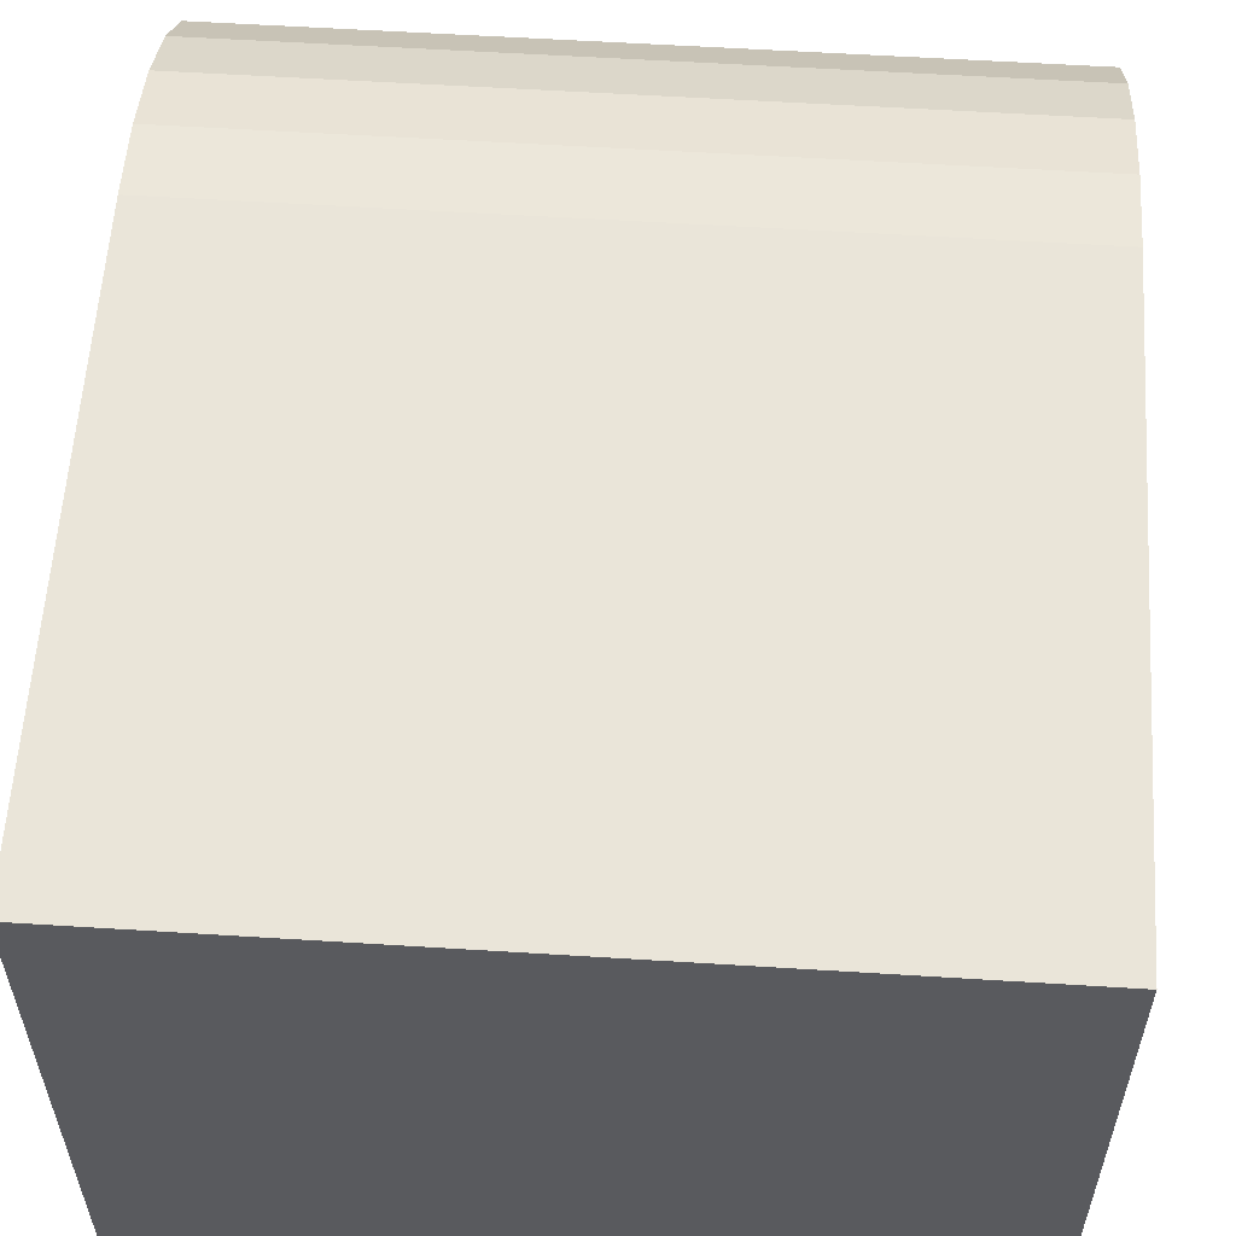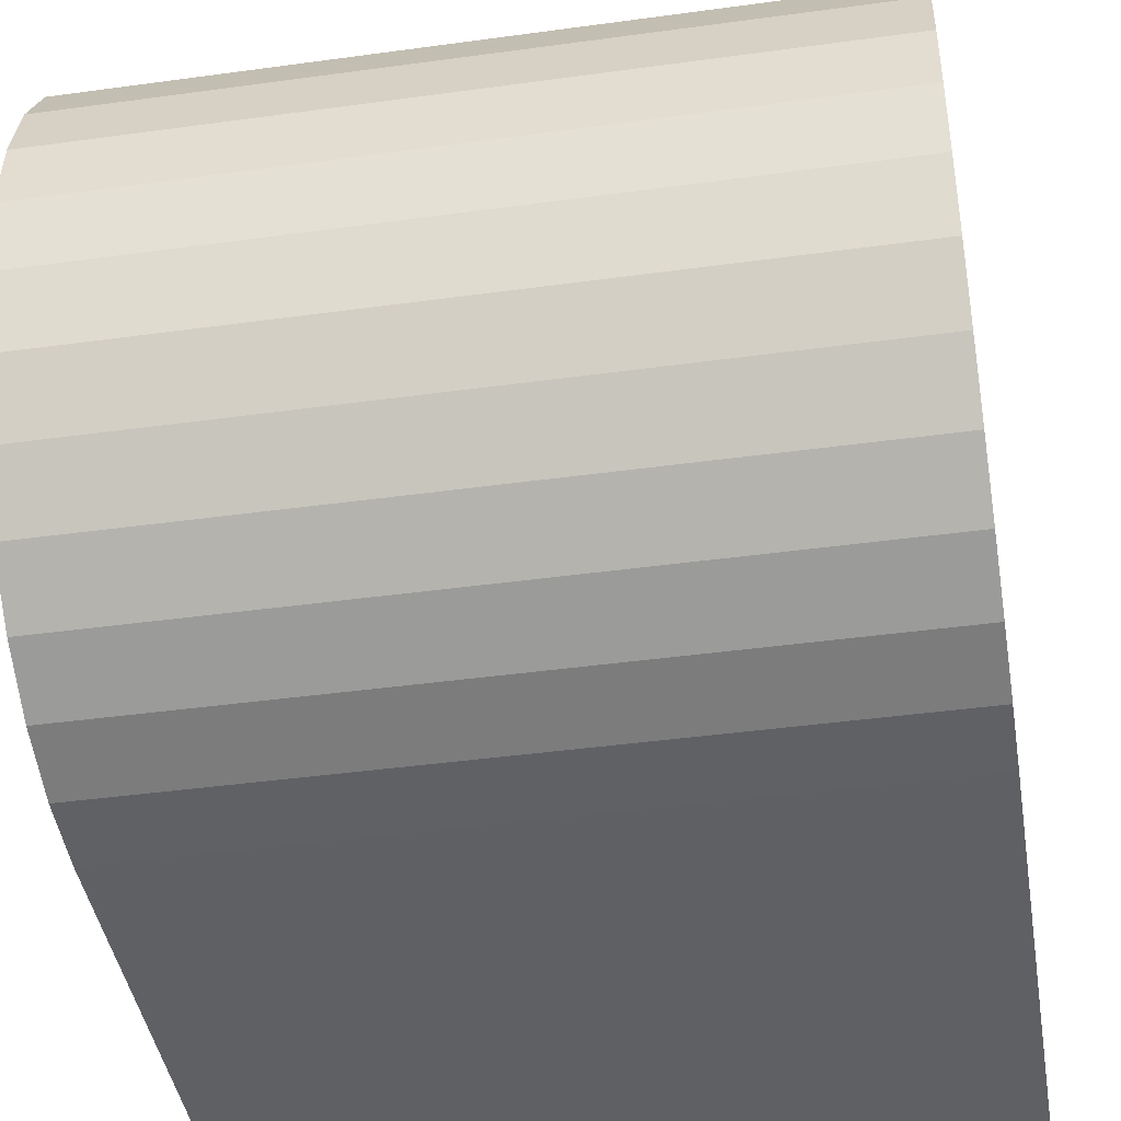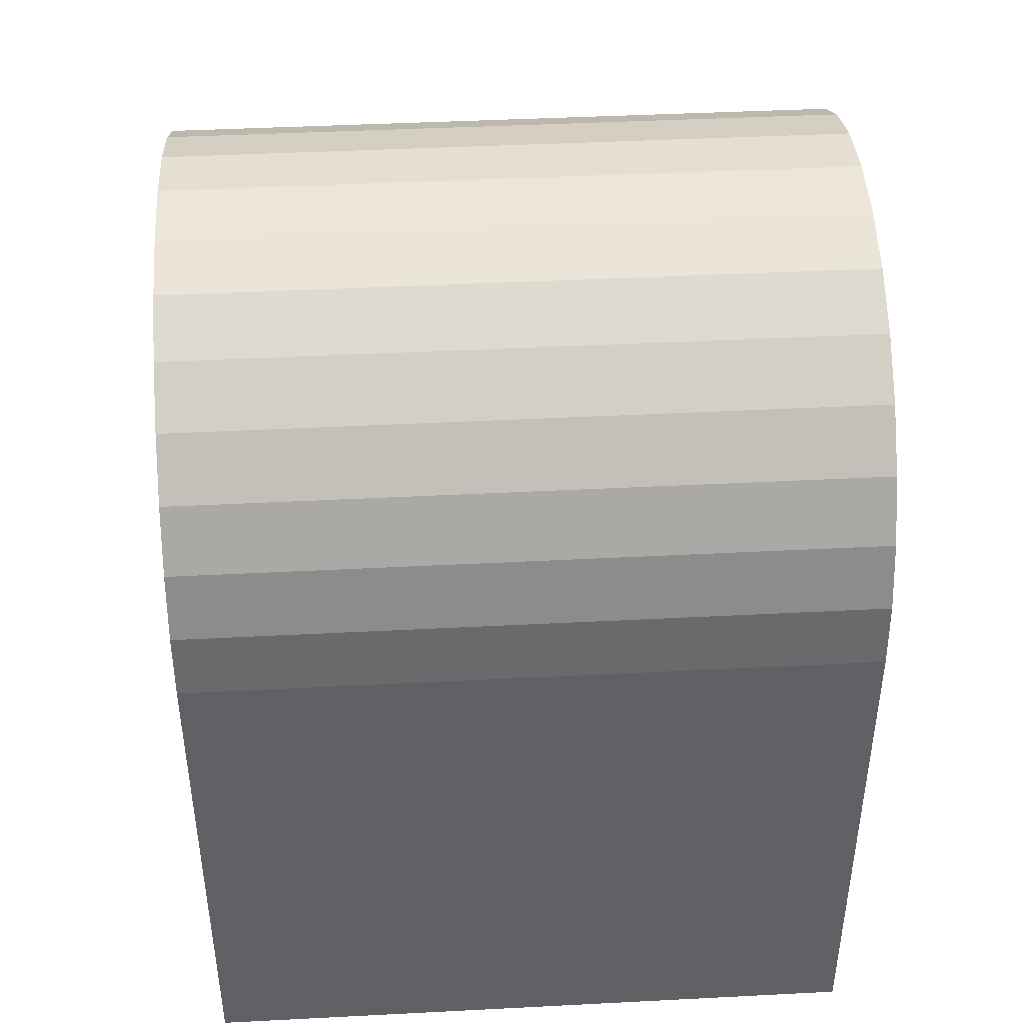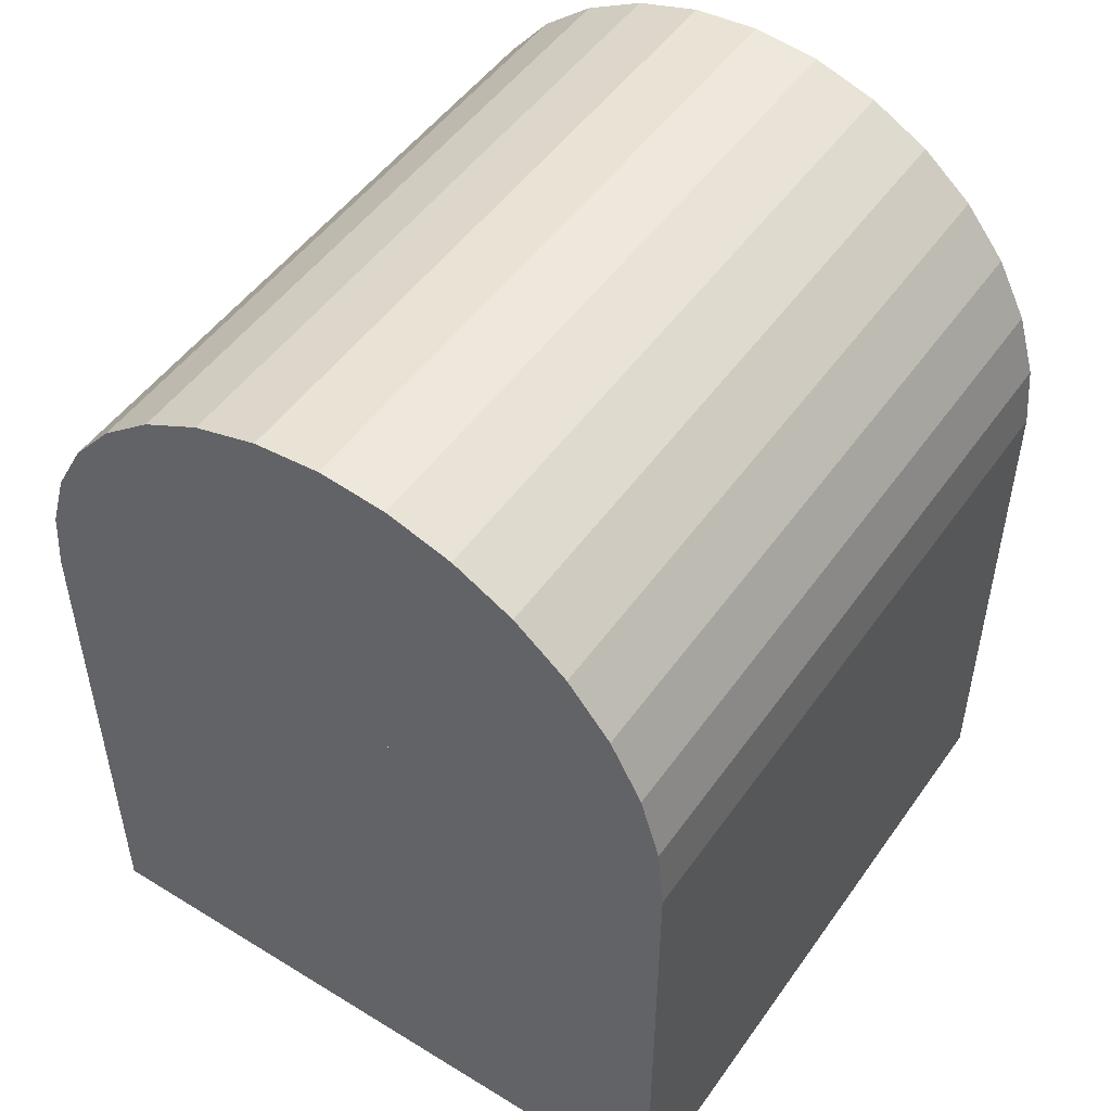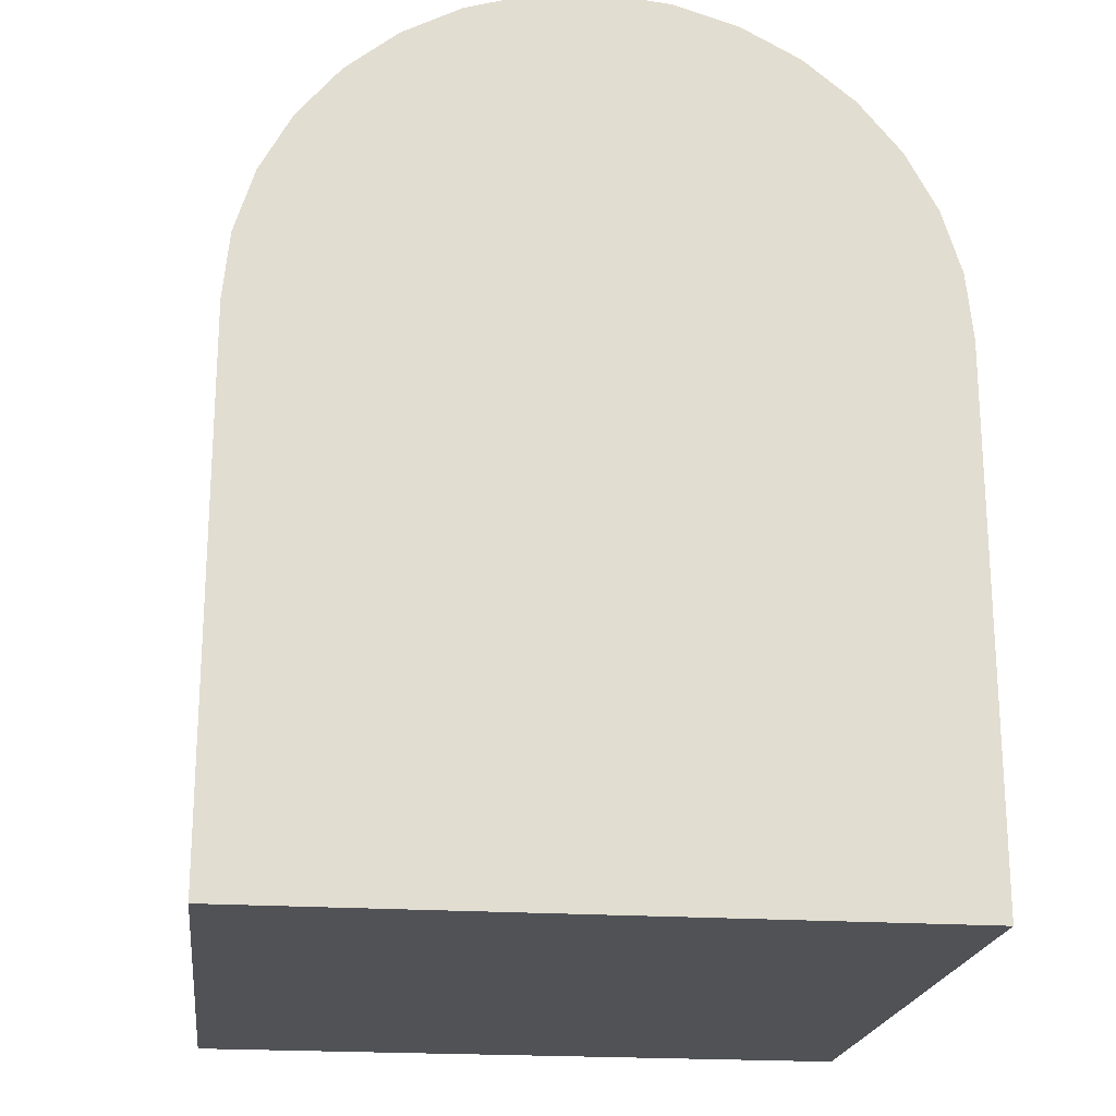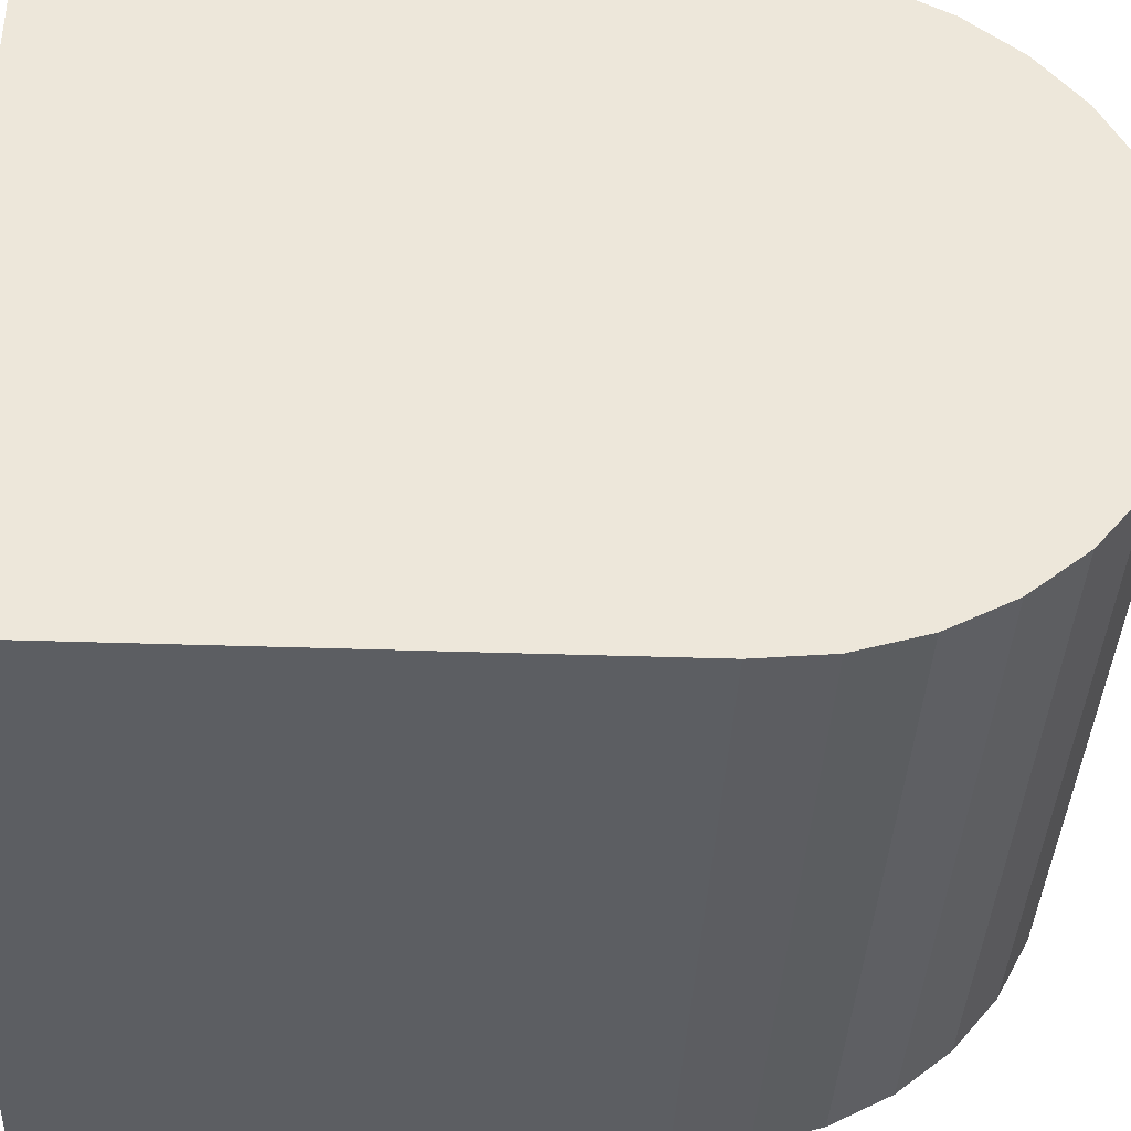
<metadata>
{"format":"obj","ext":"obj","renderer":"f3d","projection":"perspective","resolution":1024,"background":"white","views":[{"elev":58.4,"azim":3.7,"up":"+Z"},{"elev":-42.5,"azim":-170.7,"up":"+Z"},{"elev":43.0,"azim":-3.5,"up":"+Y"},{"elev":50.0,"azim":124.0,"up":"+Y"},{"elev":-20.8,"azim":-97.0,"up":"+Y"},{"elev":-38.1,"azim":87.5,"up":"+Z"}]}
</metadata>
<code>
o body_l_dist_pinvround_collision_Cube.015
v -0.01 0.01125 0.01
v -0.01 0.02712 0.01
v -0.01 0.01125 -0.01
v -0.01 0.02712 -0.01
v 0.01 0.01125 0.01
v 0.01 0.02712 0.01
v 0.01 0.01125 -0.01
v 0.01 0.02712 -0.01
v -0.01 0.02712 0.01
v 0.01 0.02712 0.01
v -0.01 0.02712 -0.01
v -0.01 0.02908 0.009808
v 0.01 0.02908 0.009808
v -0.01 0.03095 0.009239
v -0.01 0.03268 0.008315
v -0.01 0.0342 0.007071
v -0.01 0.03544 0.005556
v -0.01 0.03636 0.003827
v -0.01 0.03693 0.001951
v -0.01 0.03712 -0
v 0.01 0.03712 -0
v -0.01 0.03693 -0.001951
v 0.01 0.03693 -0.001951
v -0.01 0.03636 -0.003827
v -0.01 0.03544 -0.005556
v -0.01 0.0342 -0.007071
v -0.01 0.03268 -0.008315
v 0.01 0.03268 -0.008315
v -0.01 0.03095 -0.009239
v -0.01 0.02908 -0.009808
v 0.01 0.02712 -0.01
v 0.01 0.03095 0.009239
v 0.01 0.02908 -0.009808
v 0.01 0.03095 -0.009239
v 0.01 0.0342 -0.007071
v 0.01 0.03544 -0.005556
v 0.01 0.03636 -0.003827
v 0.01 0.03693 0.001951
v 0.01 0.03636 0.003827
v 0.01 0.03544 0.005556
v 0.01 0.0342 0.007071
v 0.01 0.03268 0.008315
f 2 3 1
f 4 7 3
f 8 5 7
f 6 1 5
f 7 1 3
f 4 6 8
f 29 30 14
f 10 12 9
f 13 14 12
f 32 15 14
f 42 16 15
f 41 17 16
f 40 18 17
f 39 19 18
f 38 20 19
f 21 22 20
f 23 24 22
f 37 25 24
f 36 26 25
f 35 27 26
f 28 29 27
f 34 30 29
f 33 11 30
f 36 37 39
f 2 4 3
f 4 8 7
f 8 6 5
f 6 2 1
f 7 5 1
f 4 2 6
f 9 12 11
f 12 14 30
f 11 12 30
f 14 15 27
f 15 16 26
f 16 17 25
f 17 18 24
f 18 19 24
f 19 20 22
f 24 19 22
f 24 25 17
f 25 26 16
f 26 27 15
f 27 29 14
f 10 13 12
f 13 32 14
f 32 42 15
f 42 41 16
f 41 40 17
f 40 39 18
f 39 38 19
f 38 21 20
f 21 23 22
f 23 37 24
f 37 36 25
f 36 35 26
f 35 28 27
f 28 34 29
f 34 33 30
f 33 31 11
f 37 23 38
f 23 21 38
f 38 39 37
f 39 40 36
f 40 41 36
f 41 42 28
f 42 32 28
f 32 13 34
f 13 10 33
f 32 34 28
f 10 31 33
f 33 34 13
f 28 35 41
f 35 36 41

</code>
